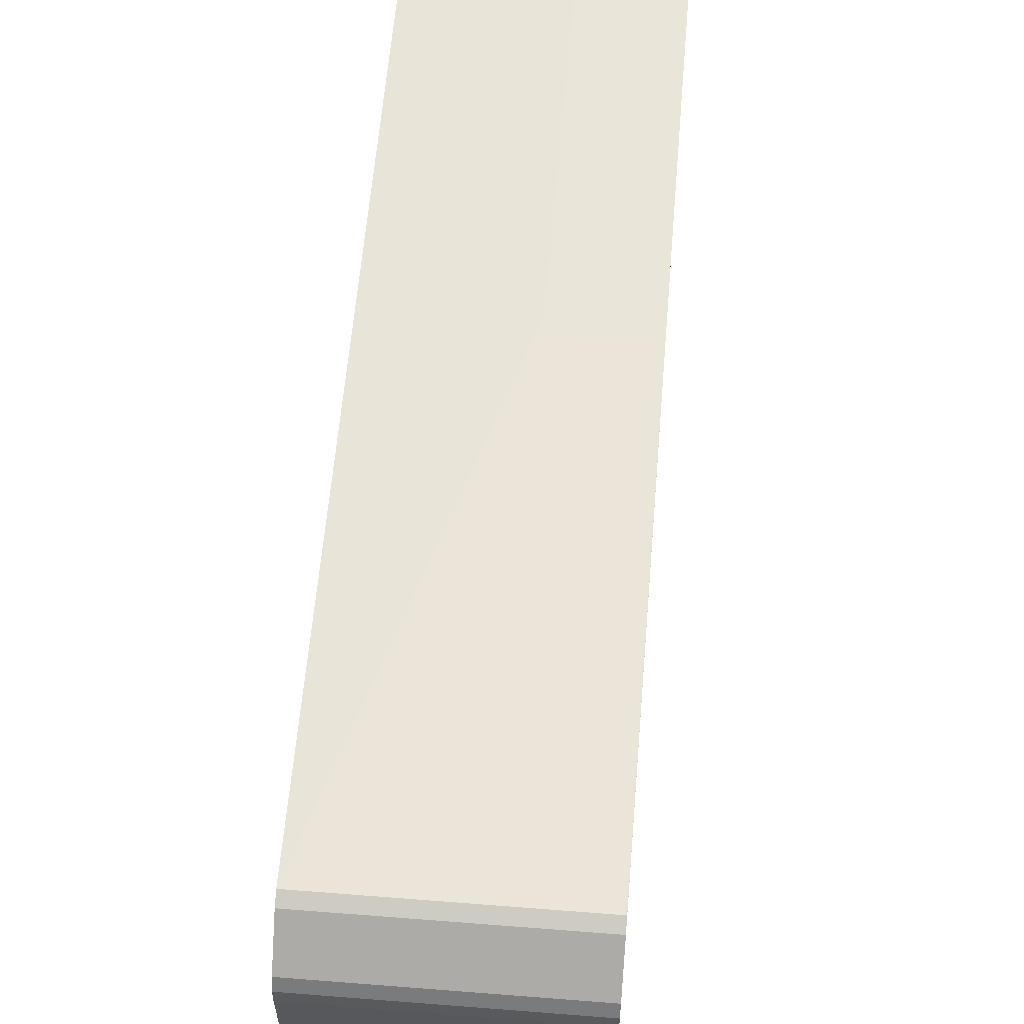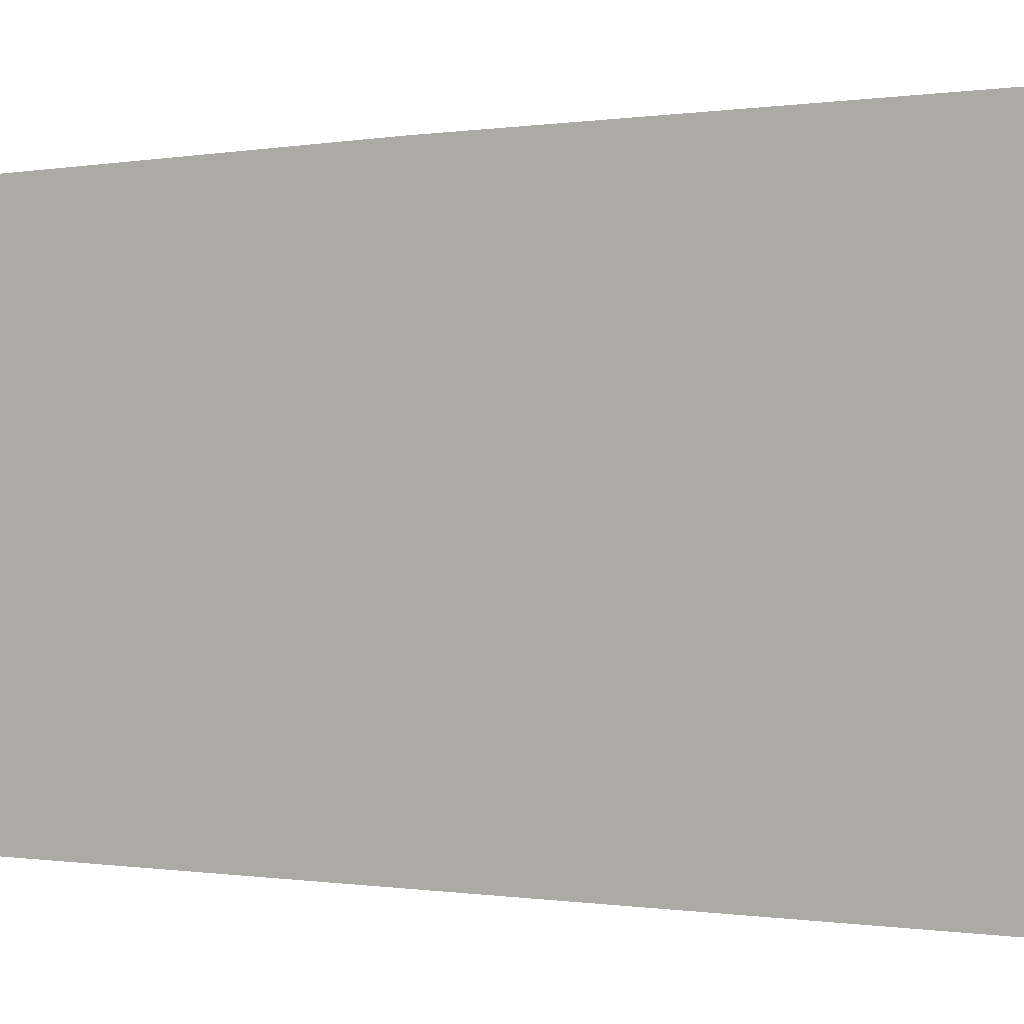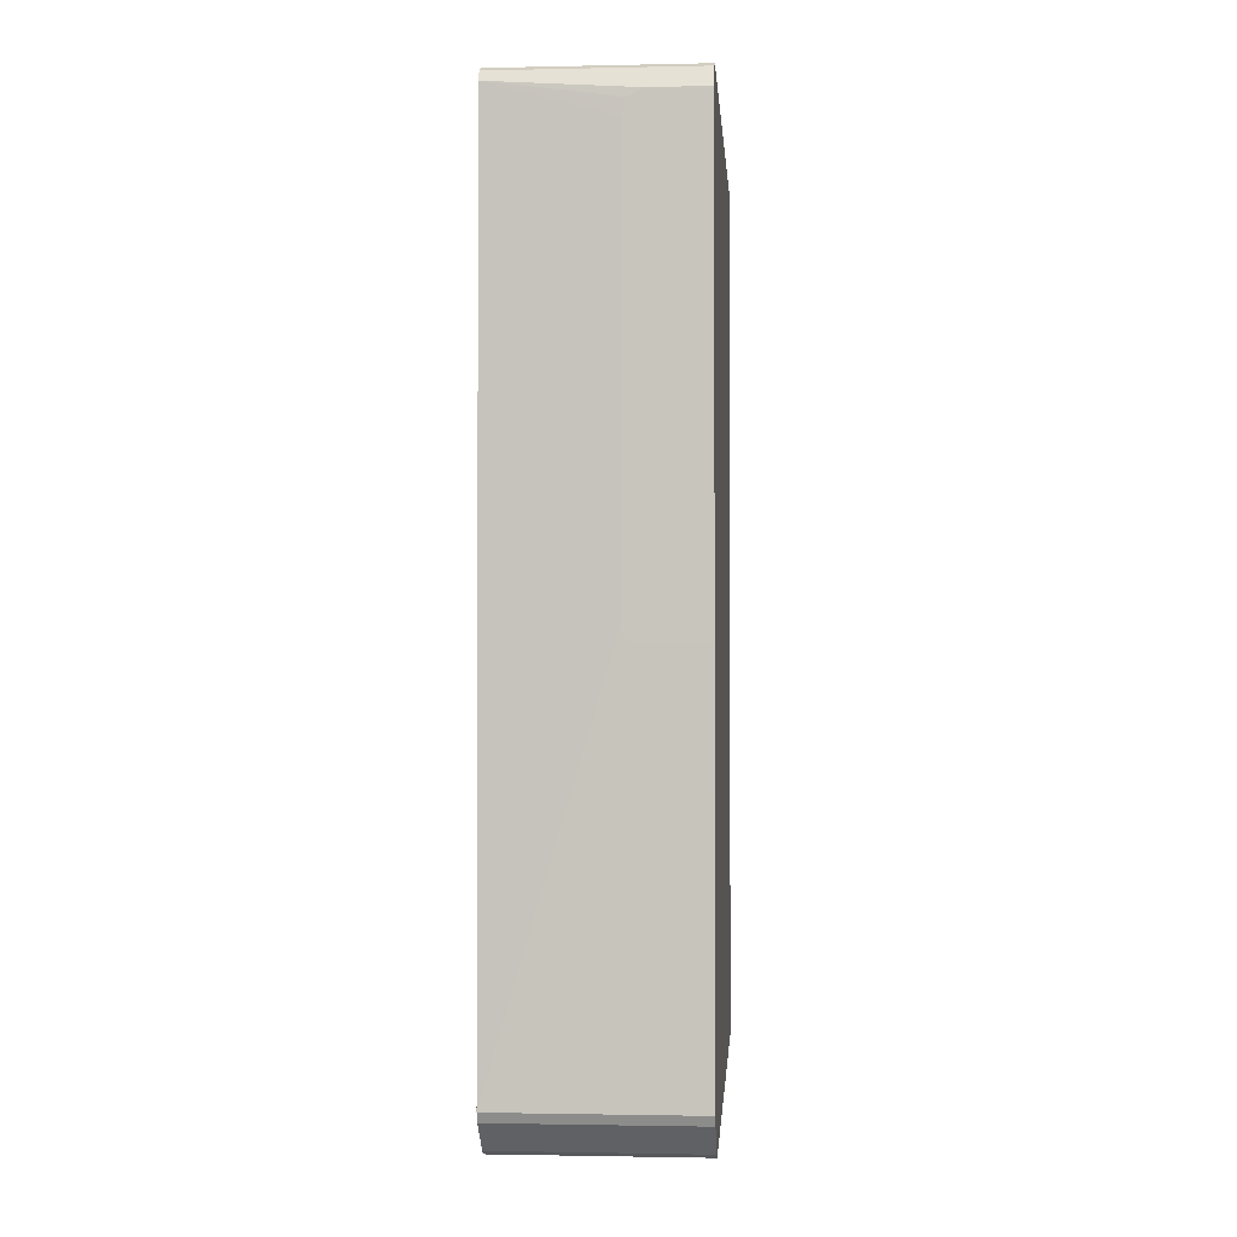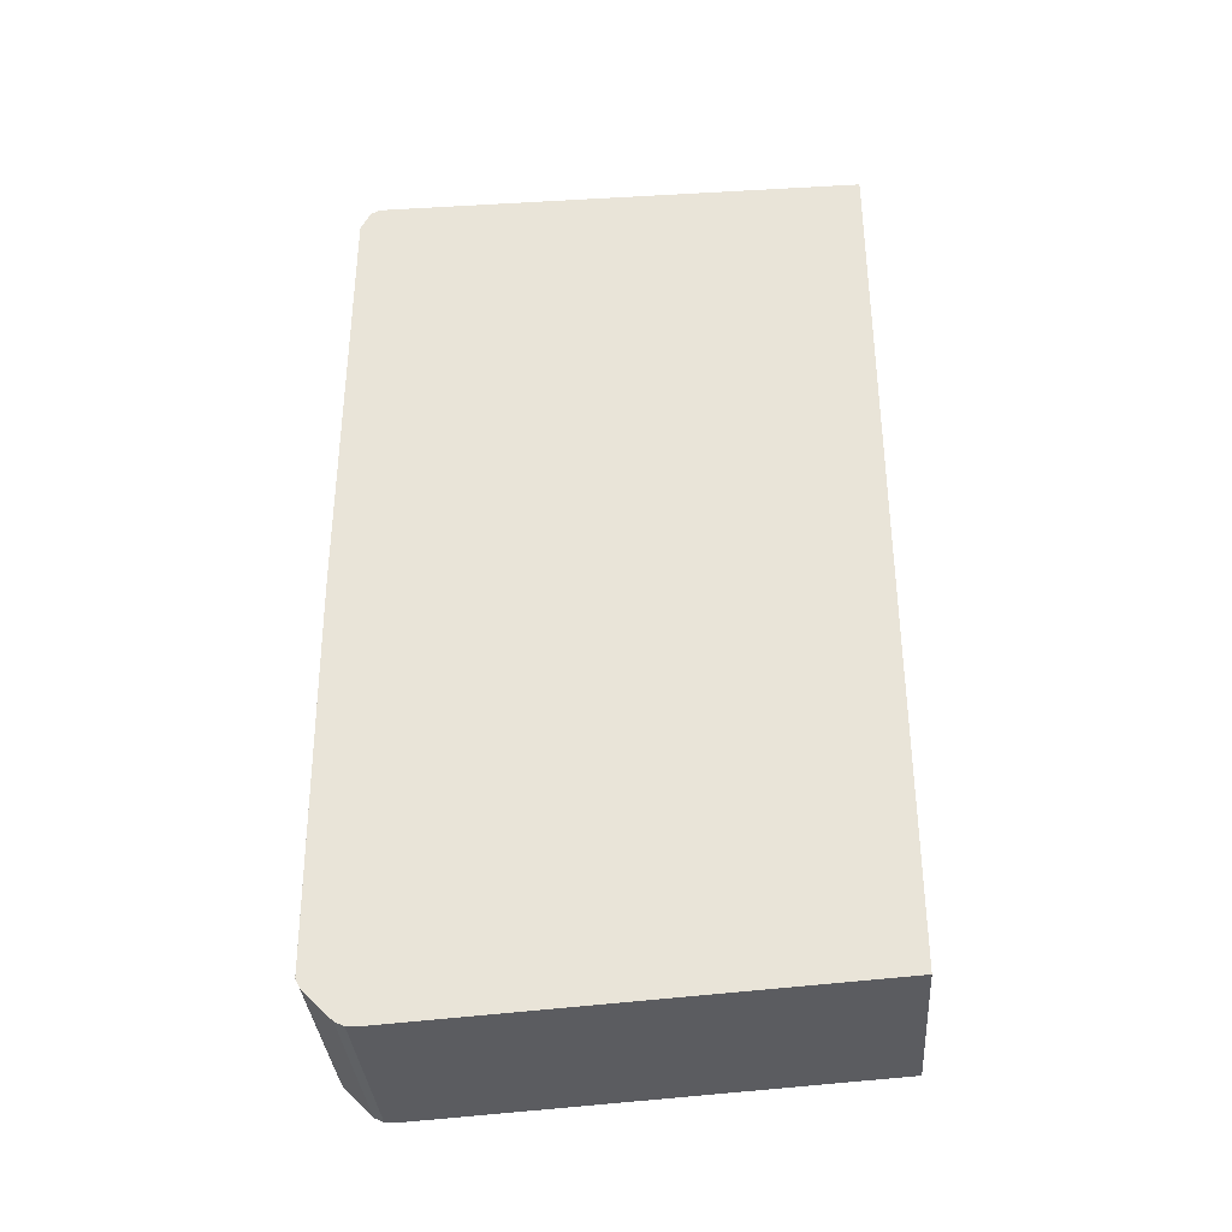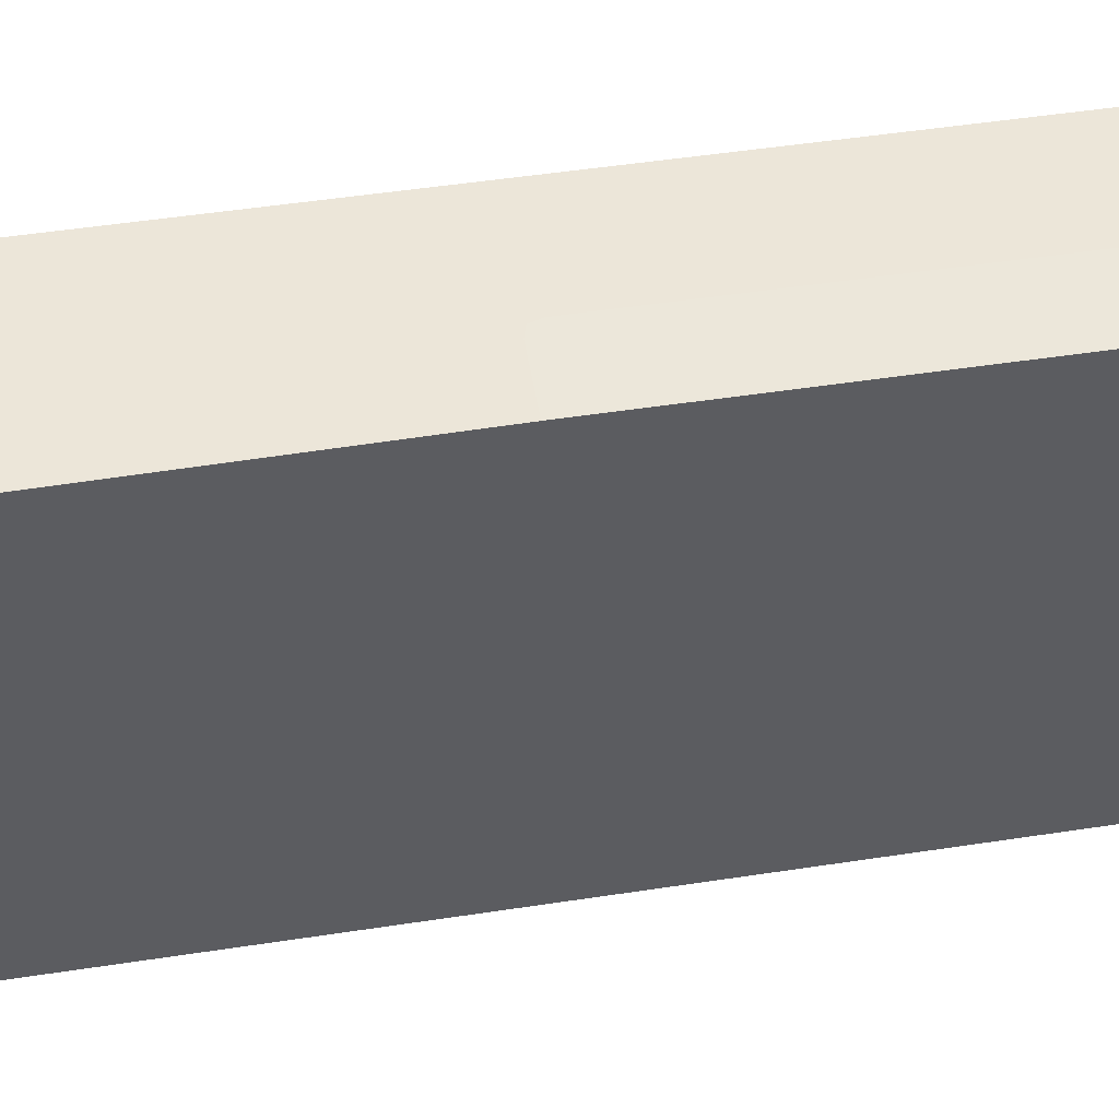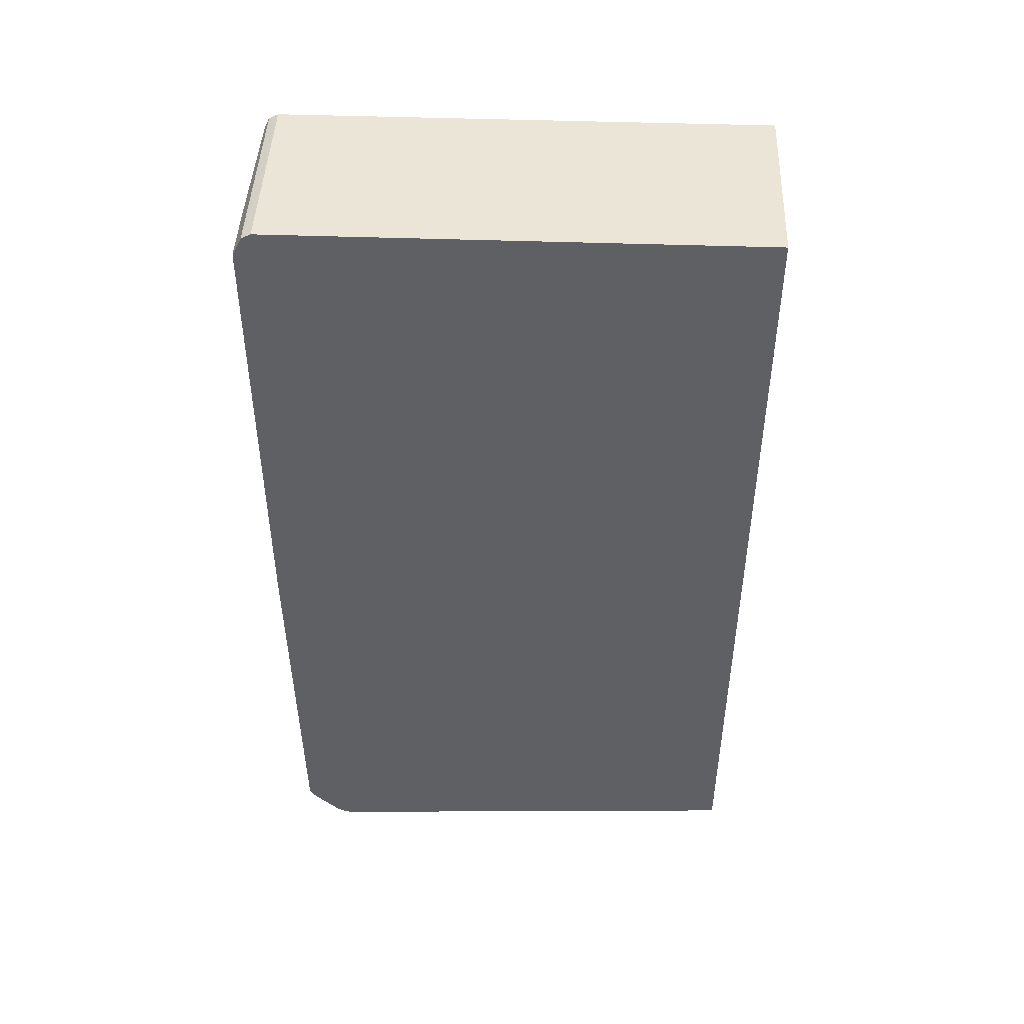
<metadata>
{"format":"obj","ext":"obj","renderer":"f3d","projection":"perspective","resolution":1024,"background":"white","views":[{"elev":58.2,"azim":4.7,"up":"+Z"},{"elev":-0.0,"azim":121.0,"up":"+Z"},{"elev":-1.5,"azim":4.3,"up":"+Y"},{"elev":-35.3,"azim":94.2,"up":"+Y"},{"elev":52.0,"azim":80.7,"up":"+Z"},{"elev":45.7,"azim":92.3,"up":"+Y"}]}
</metadata>
<code>
v -0.07409 0.2165 0.2108
v -0.005691 0.2165 0.2108
v -0.08661 0.2201 0.2108
v -0.2317 -0.2392 0.2051
v -2.048e-05 -0.2392 0.2051
v 2.488e-05 0.2165 0.2108
v 2.488e-05 0.2618 0.2108
v -0.09113 0.2336 0.2108
v -0.2317 -0.2506 0.1993
v -0.2317 0.769 0.2051
v 2.488e-05 -0.2506 0.1993
v 2.488e-05 -0.2392 0.205
v 2.488e-05 0.7575 0.2108
v -0.09113 0.7292 0.2108
v -0.2317 -0.2848 0.1652
v -0.08498 0.7484 0.2108
v -0.06838 0.7576 0.2108
v 2.488e-05 0.7805 0.1993
v -0.2317 0.7741 0.2025
v 2.488e-05 -0.2848 0.1652
v -2.048e-05 0.7576 0.2108
v -0.2317 -0.2906 0.1538
v 2.488e-05 0.7862 0.188
v -0.2317 0.7862 0.188
v -0.2317 0.7804 0.1993
v -2.048e-05 -0.2906 0.1538
v 2.488e-05 -0.2904 0.1539
v -0.2317 -0.2906 0.1367
v 2.488e-05 0.7862 -0.3931
v -0.2317 0.7862 -0.3934
v 2.488e-05 -0.2906 0.1367
v -0.2317 -0.2565 -0.3934
v -2.048e-05 0.7862 -0.3934
v 2.488e-05 0.7859 -0.3934
v -2.048e-05 -0.2565 -0.3934
v 2.488e-05 -0.2563 -0.3931
v 2.488e-05 -0.2561 -0.3934
f 17 21 18
f 15 26 20
f 15 22 26
f 13 18 21
f 10 18 19
f 10 17 18
f 6 29 23
f 35 37 36
f 9 20 11
f 9 15 20
f 6 13 7
f 6 18 13
f 6 23 18
f 18 23 24
f 10 16 17
f 18 24 25
f 26 31 27
f 20 26 27
f 6 34 29
f 31 35 36
f 30 35 32
f 30 37 35
f 30 34 37
f 30 33 34
f 18 25 19
f 29 34 33
f 28 32 35
f 23 30 24
f 23 33 30
f 23 29 33
f 22 31 26
f 22 28 31
f 28 35 31
f 6 37 34
f 10 14 16
f 6 31 36
f 3 8 4
f 2 6 7
f 2 5 6
f 1 5 2
f 1 4 5
f 1 3 4
f 4 9 11
f 1 8 3
f 1 17 16
f 1 21 17
f 1 13 21
f 1 7 13
f 1 2 7
f 6 36 37
f 1 16 14
f 4 11 5
f 1 14 8
f 4 14 10
f 4 8 14
f 6 27 31
f 6 20 27
f 6 11 20
f 6 12 11
f 5 11 12
f 4 15 9
f 5 12 6
f 4 28 22
f 4 32 28
f 4 30 32
f 4 24 30
f 4 25 24
f 4 19 25
f 4 22 15
f 4 10 19

</code>
